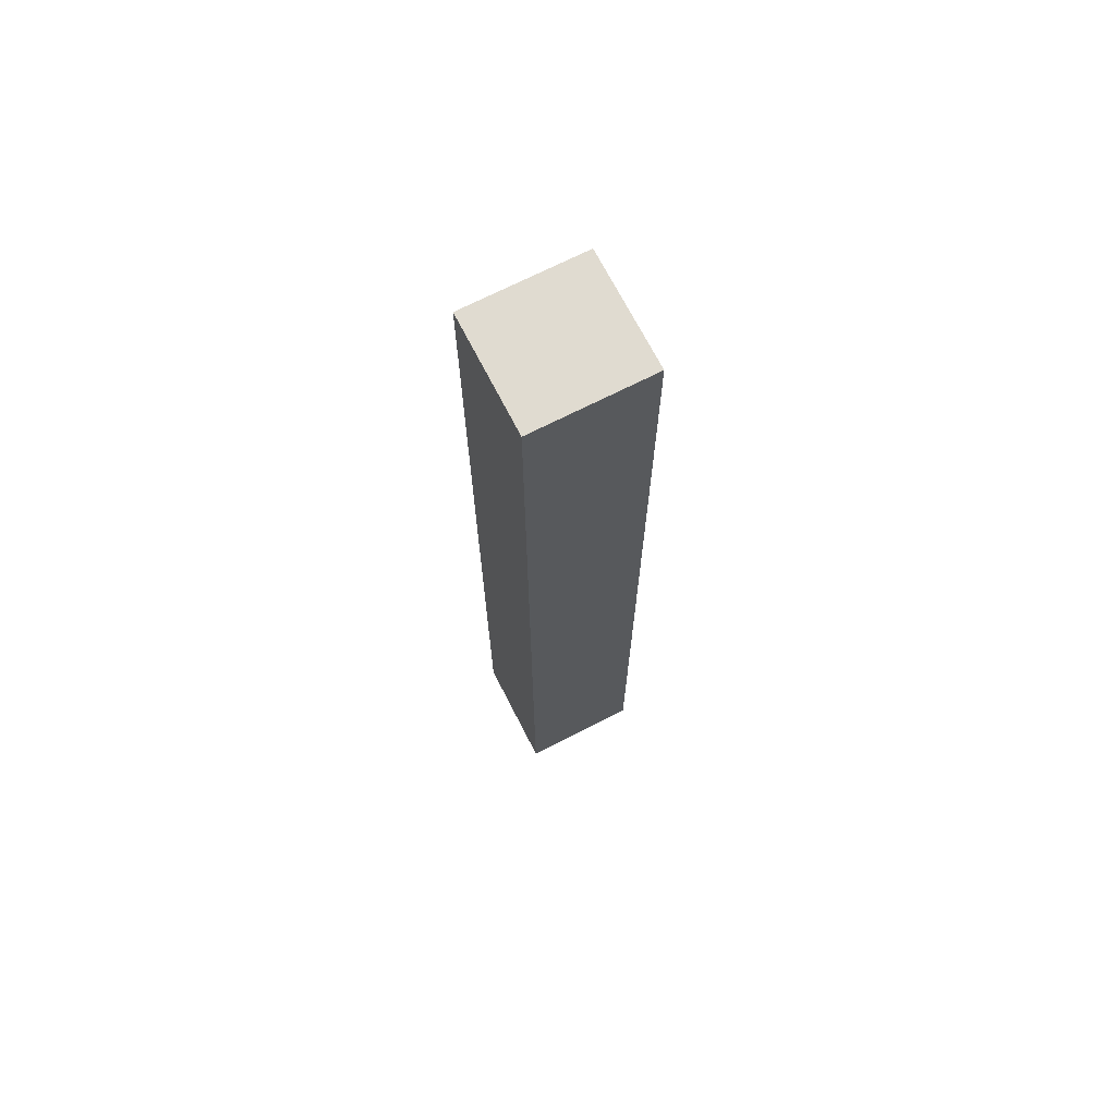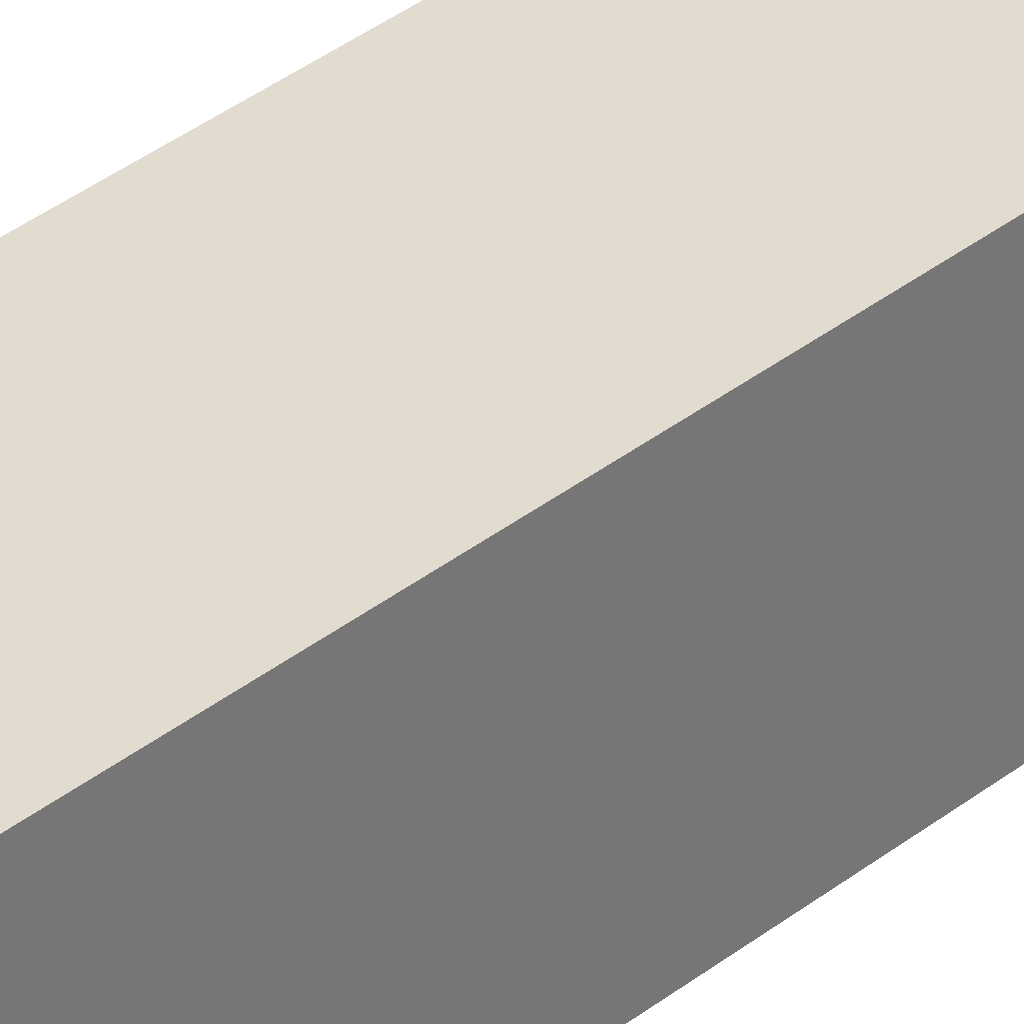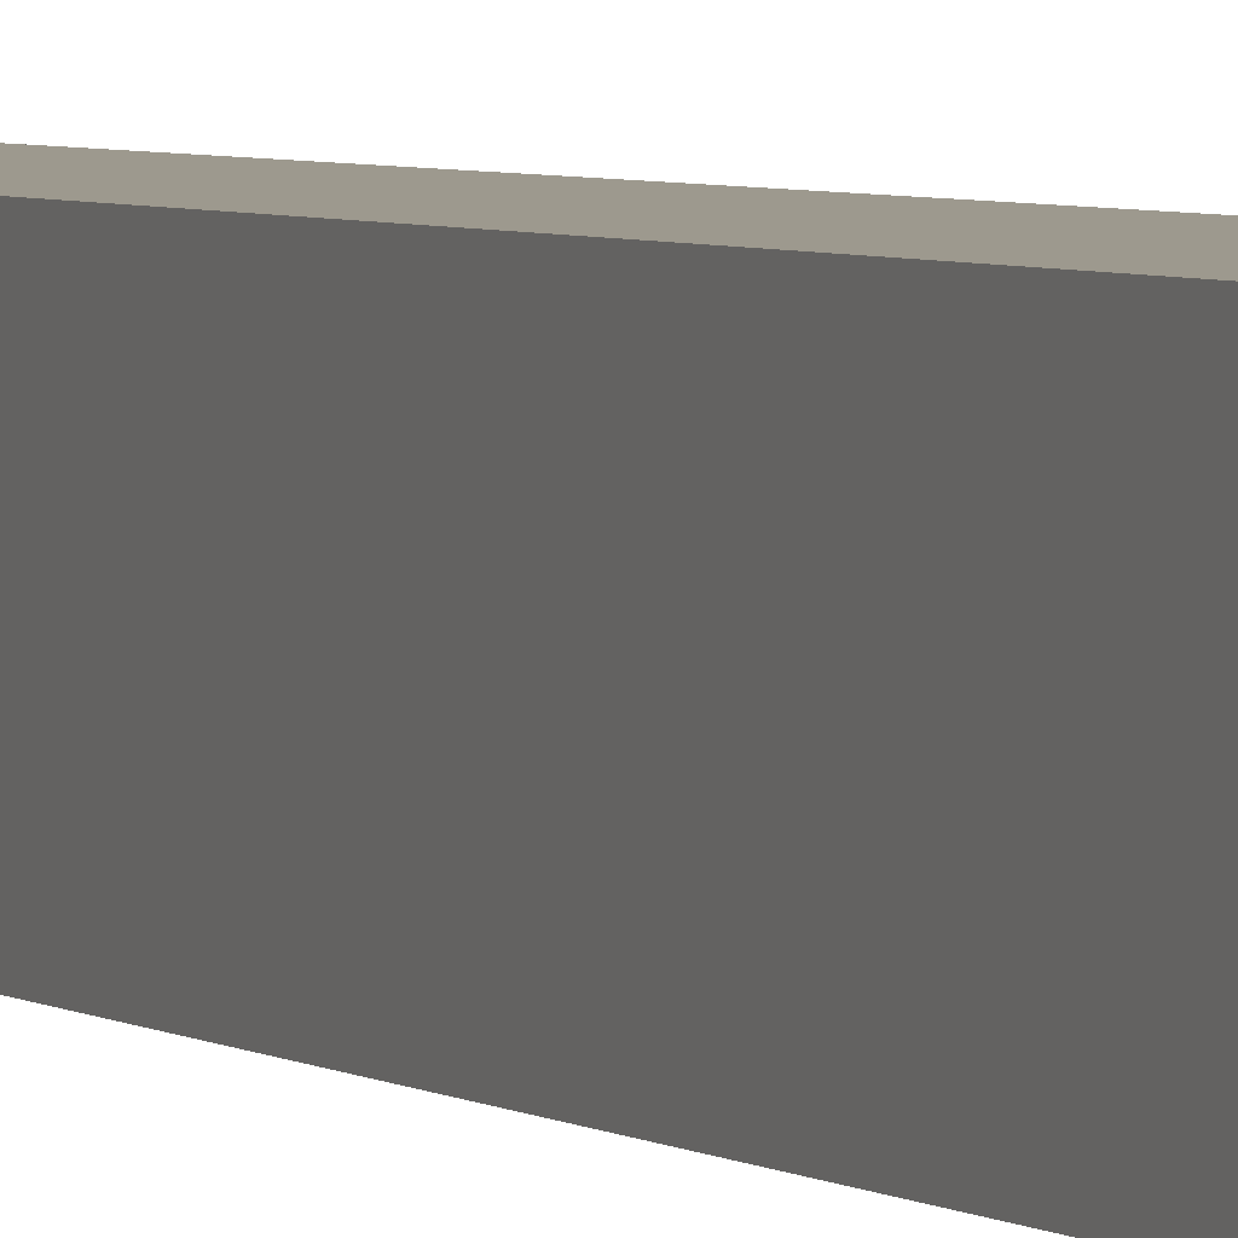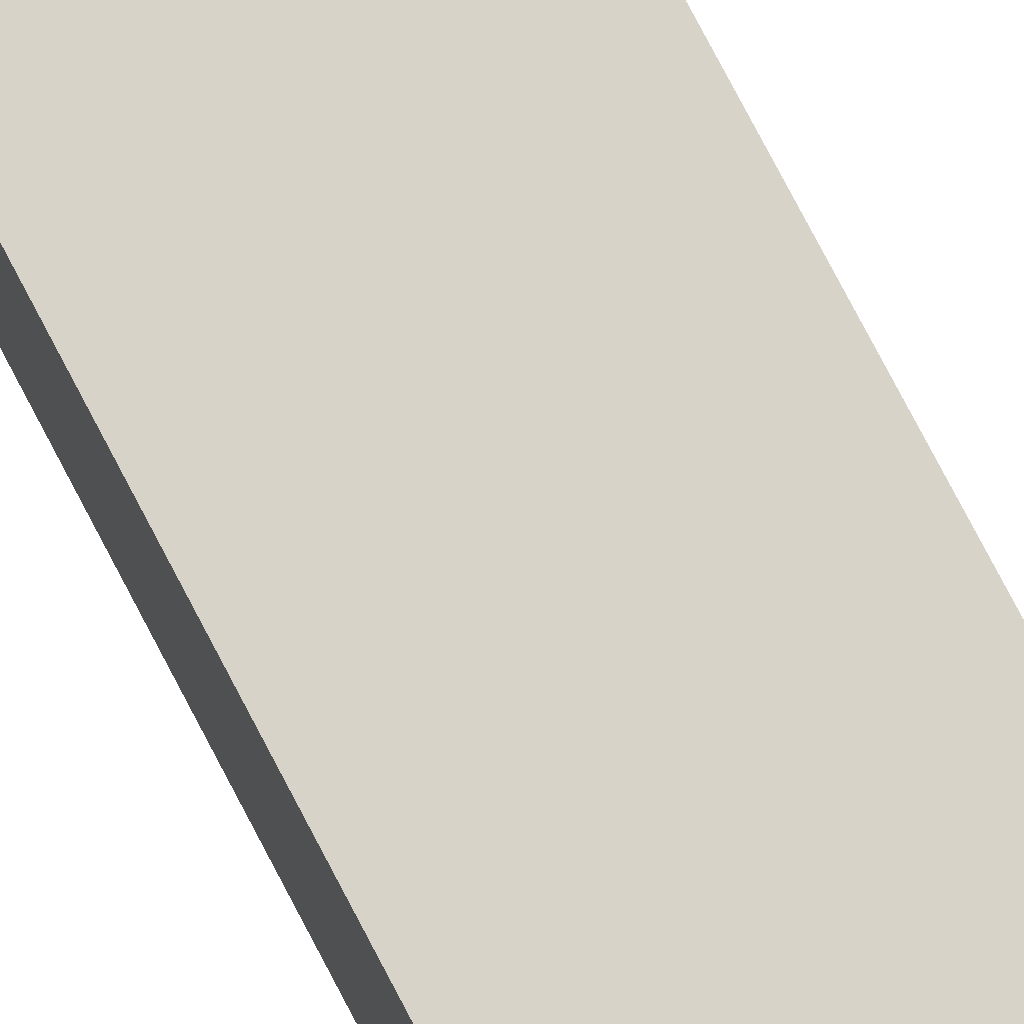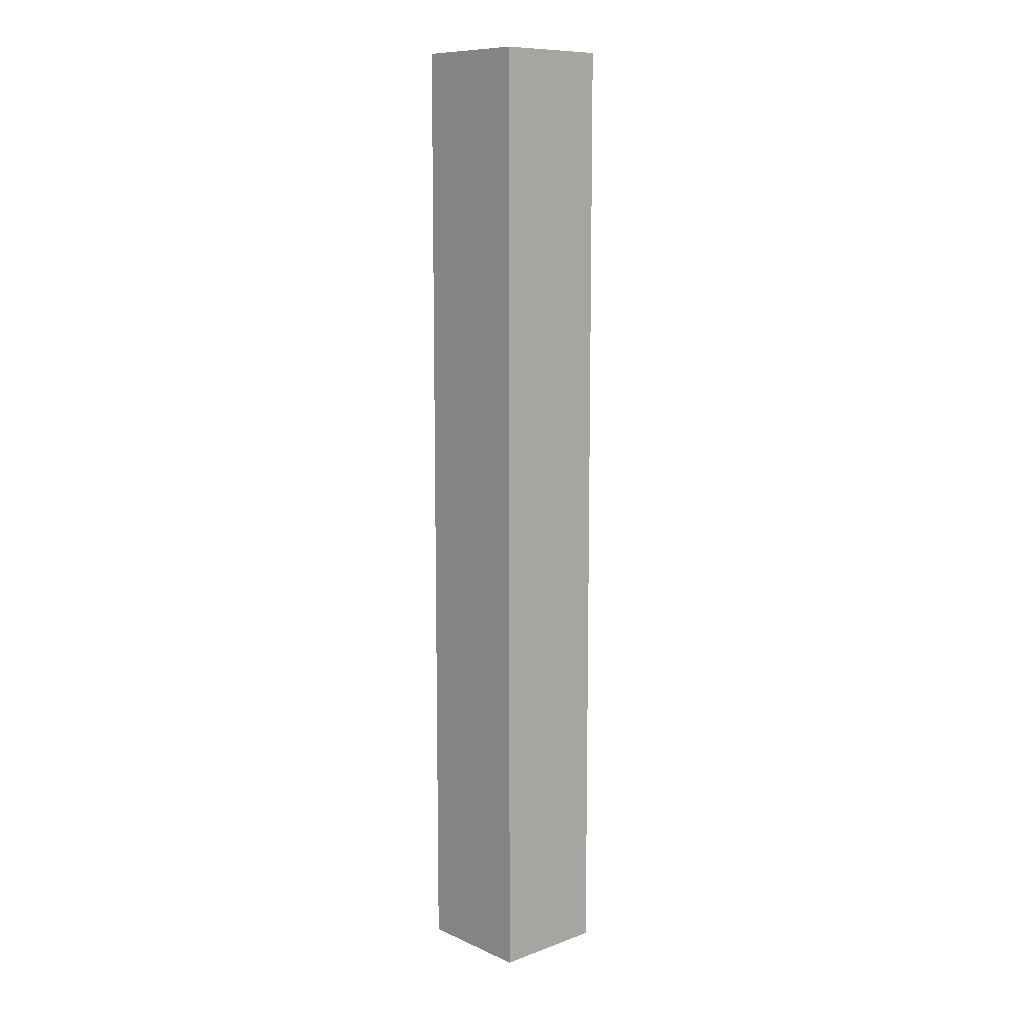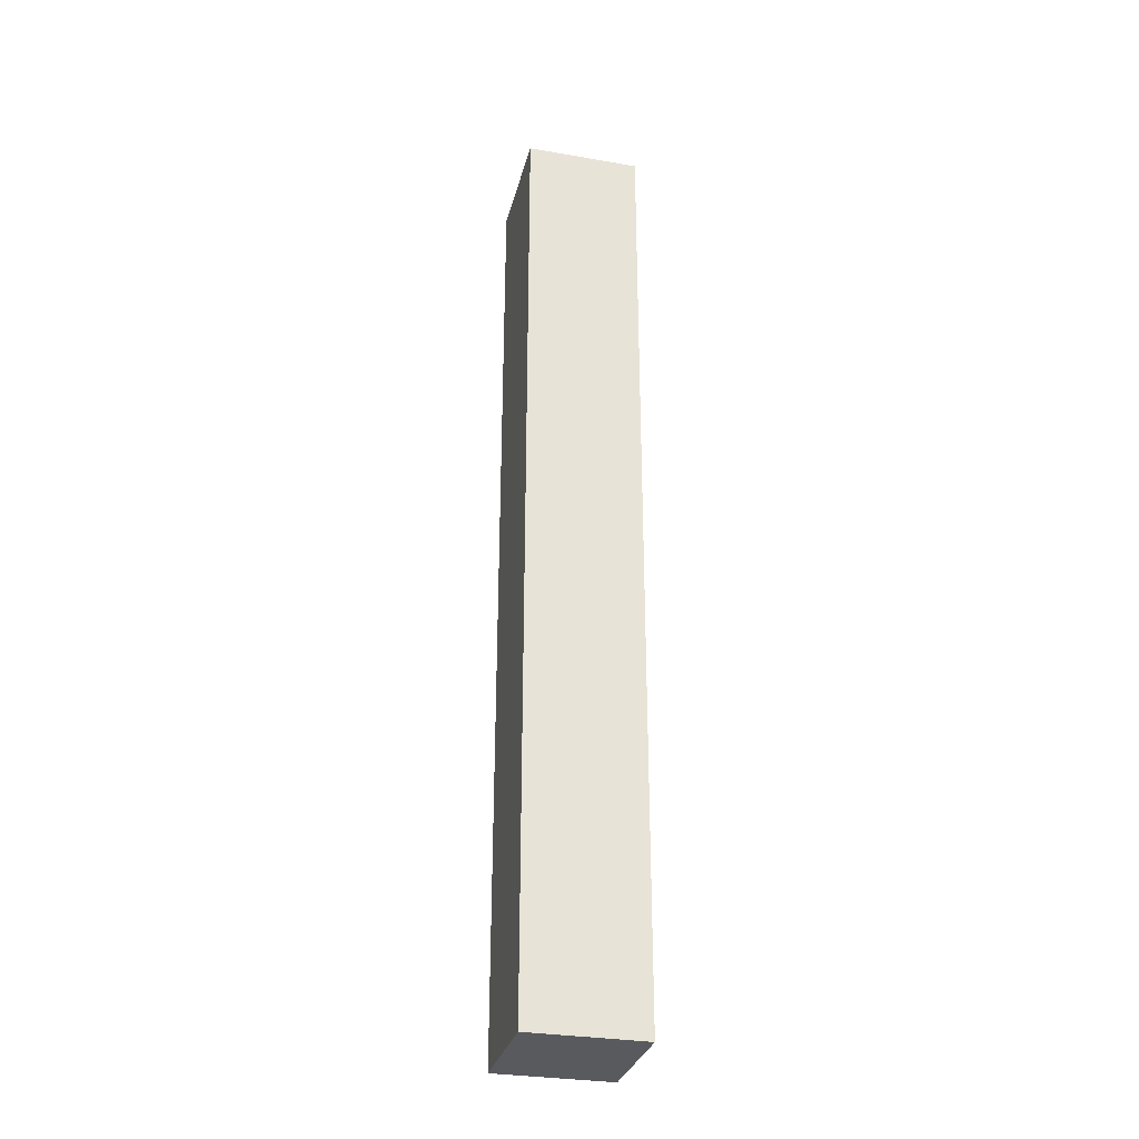
<metadata>
{"format":"obj","ext":"obj","renderer":"f3d","projection":"perspective","resolution":1024,"background":"white","views":[{"elev":70.1,"azim":-27.1,"up":"+Z"},{"elev":34.4,"azim":43.0,"up":"+Y"},{"elev":3.3,"azim":-23.0,"up":"+Y"},{"elev":77.2,"azim":152.4,"up":"+Y"},{"elev":10.2,"azim":47.8,"up":"+Z"},{"elev":-30.9,"azim":76.1,"up":"+Z"}]}
</metadata>
<code>
o glassVerticalPlane
v -0.4977 0.4813 -4
v 0.4977 0.4813 4
v -0.4977 0.4813 4
v 0.4977 0.4813 -4
v 0.4977 -0.4813 4
v 0.4977 -0.4813 -4
v -0.4977 -0.4813 4
v -0.4977 -0.4813 -4
f 1 2 3
f 4 5 2
f 6 7 5
f 8 3 7
f 5 3 2
f 4 8 6
f 1 4 2
f 4 6 5
f 6 8 7
f 8 1 3
f 5 7 3
f 4 1 8

</code>
